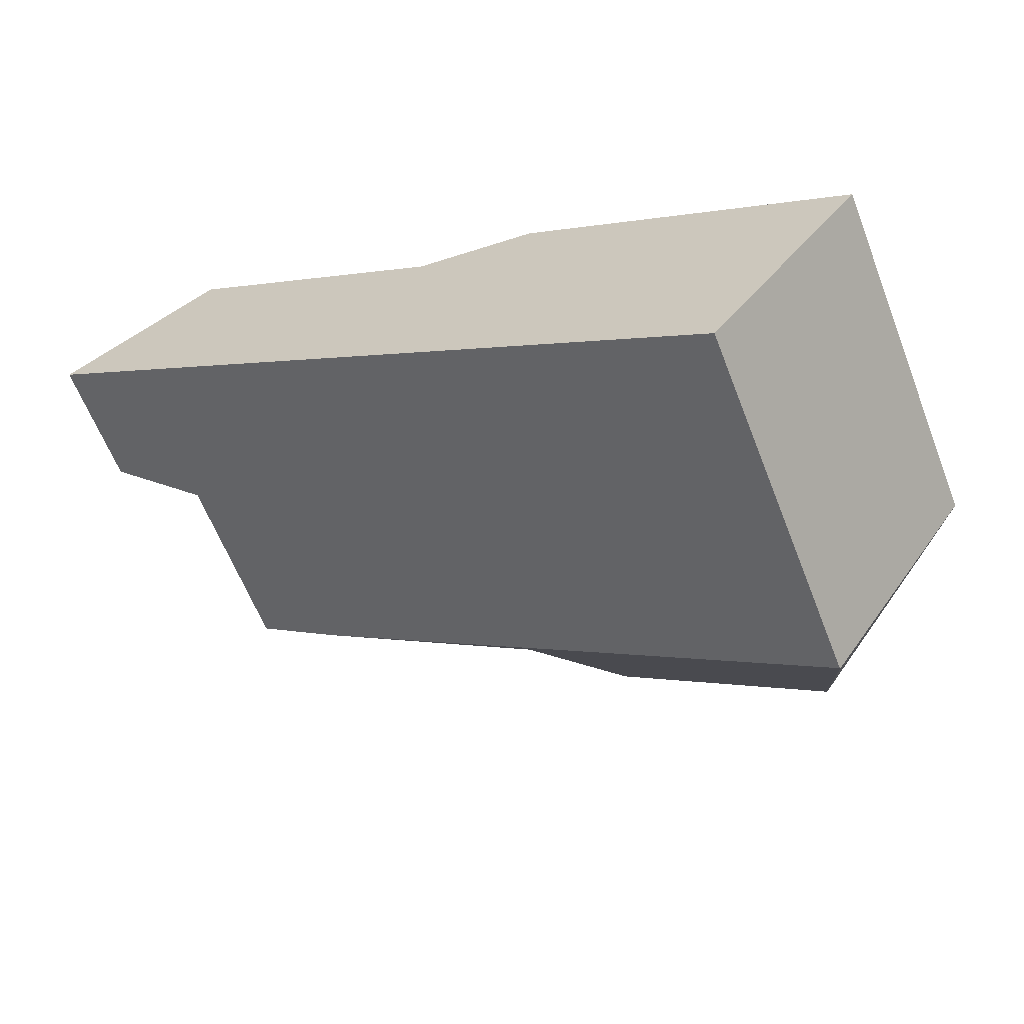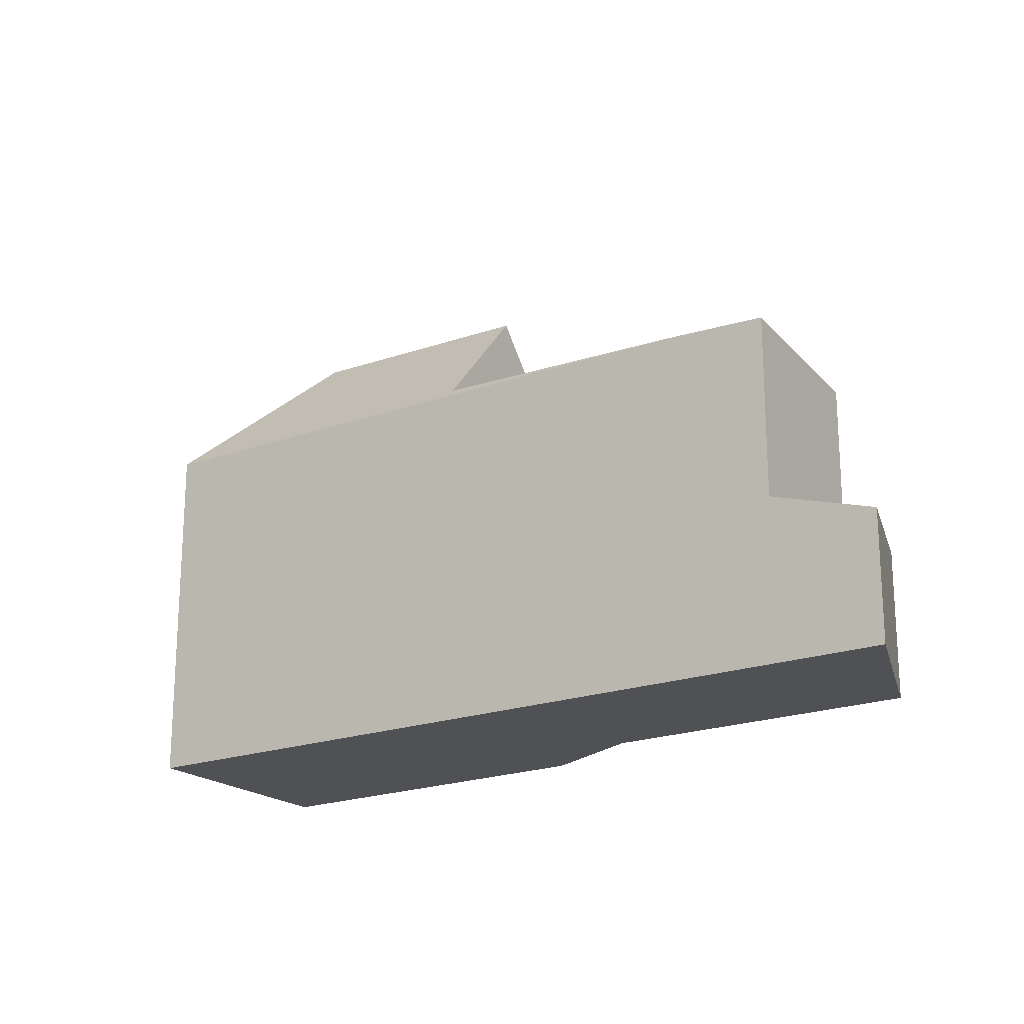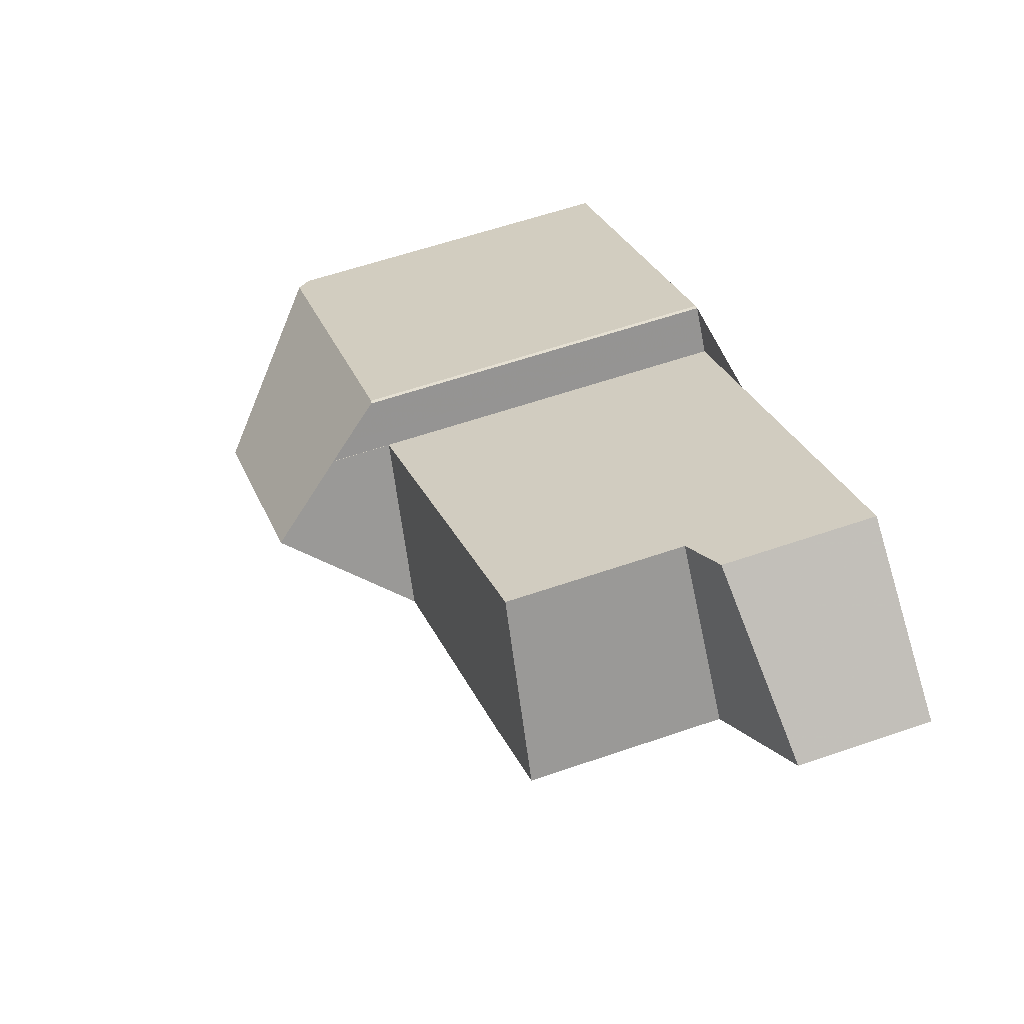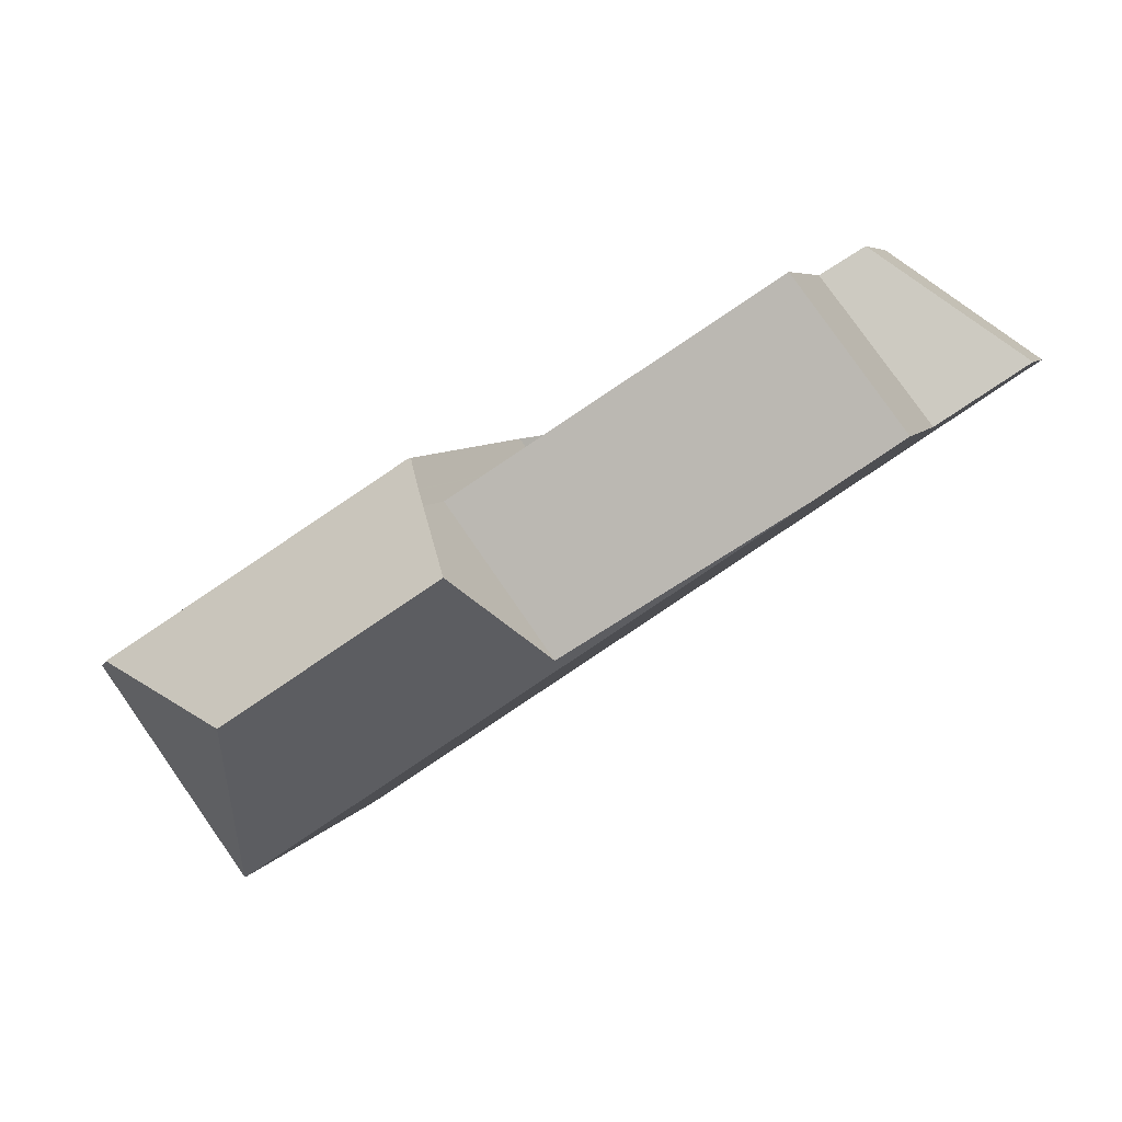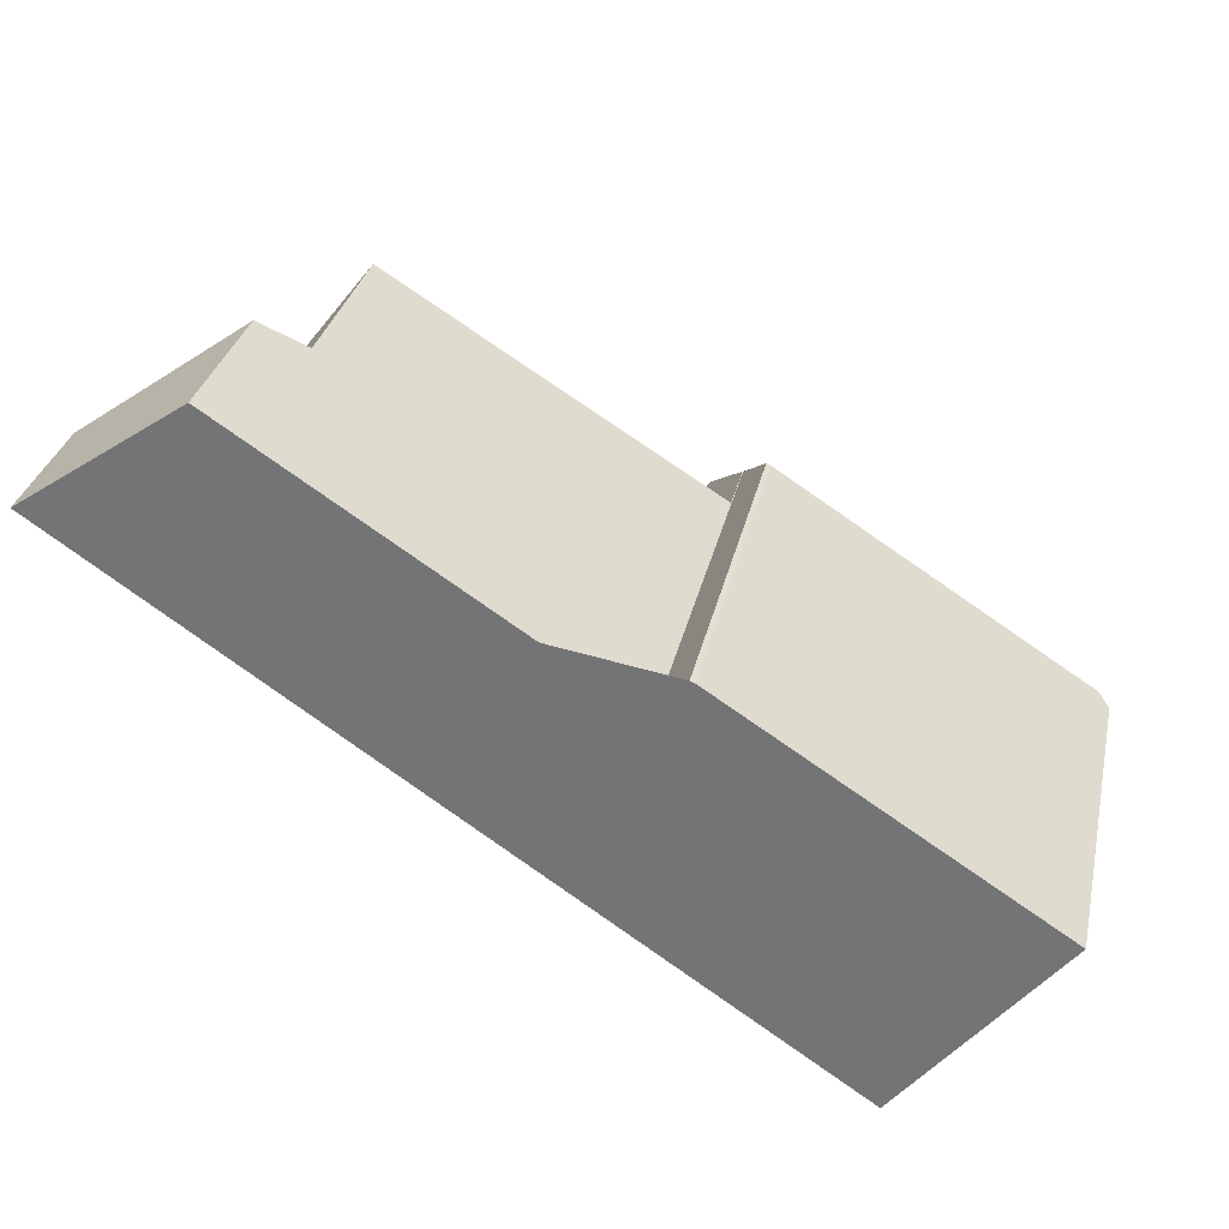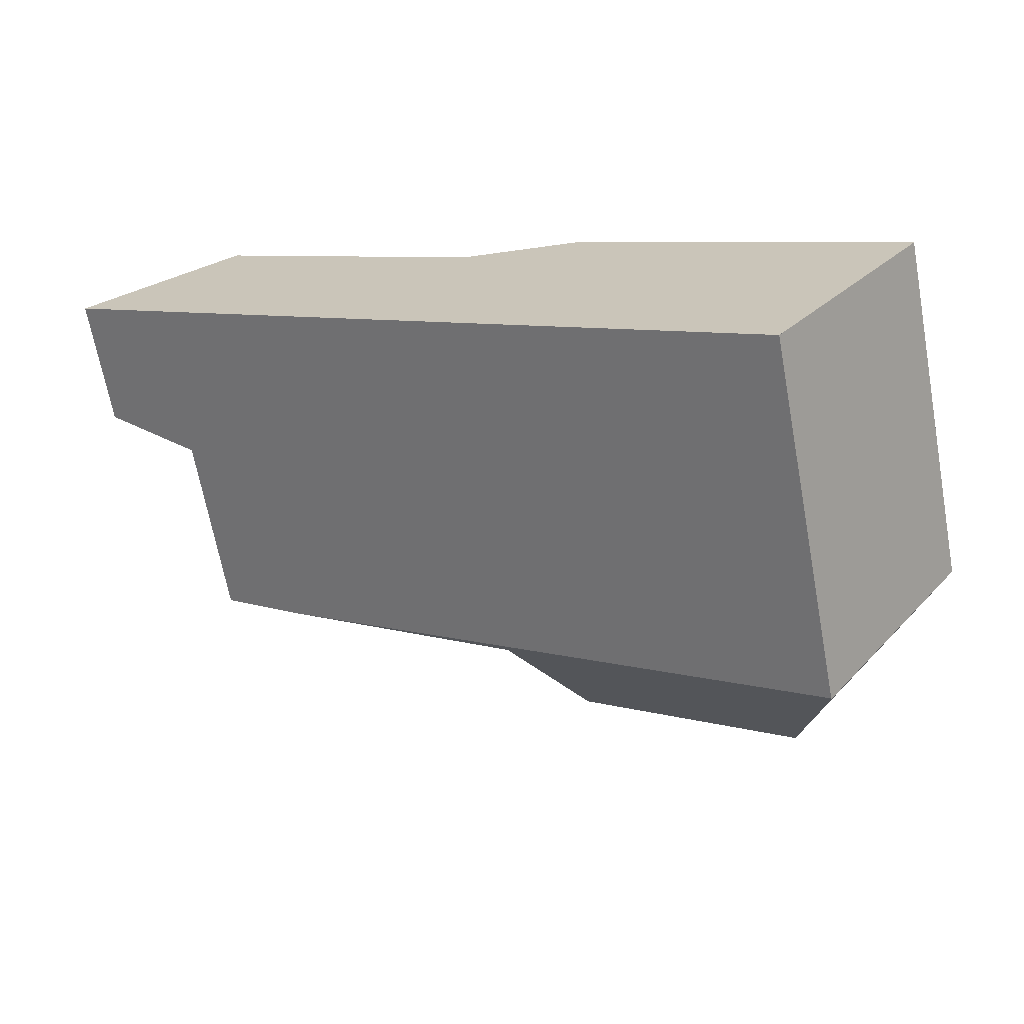
<metadata>
{"format":"obj","ext":"obj","renderer":"f3d","projection":"perspective","resolution":1024,"background":"white","views":[{"elev":-62.1,"azim":-158.7,"up":"+Y"},{"elev":-19.8,"azim":69.2,"up":"+Z"},{"elev":60.0,"azim":70.6,"up":"+Y"},{"elev":5.9,"azim":15.2,"up":"+Y"},{"elev":31.7,"azim":-167.7,"up":"+Y"},{"elev":-67.1,"azim":-169.5,"up":"+Y"}]}
</metadata>
<code>
v -336.1 -709.1 7.304
v -332.7 -701 7.243
v -332.7 -700.9 7.264
v -332.1 -701.8 8.327
v -339.1 -705.1 7.039
v -324.8 -697 3.003
v -321.6 -699.2 2.618
v -325.1 -701.6 7.138
v -325.7 -697.5 6.758
v -323.4 -700.4 7.038
v -323.4 -700.4 7.038
v -324.3 -699.3 6.934
v -325.1 -701.6 7.138
v -337.5 -704.1 7.3
v -323.4 -700.4 7.038
v -325.7 -697.5 6.758
v -332.1 -701.7 7.114
v -336 -708.6 7.725
v -336.1 -709.1 7.316
v -329.8 -704.6 7.392
v -338.9 -705 7.317
v -338.8 -705 7.379
v -331.2 -702.9 9.825
v -335.5 -705.7 9.951
v -332.1 -701.7 8.327
v -335.5 -705.7 9.951
v -335.5 -705.7 9.951
v -336.1 -709.1 7.316
v -336 -708.6 7.725
v -338.8 -705 7.379
v -338.9 -705 7.317
v -335.5 -708.3 7.699
v -334.1 -707.8 7.274
v -336 -708.4 7.839
v -338.3 -705.1 7.81
v -325.7 -697.5 3.315
v -323.4 -700.4 3.292
v -337.1 -703.8 7.296
v -338.3 -705.1 7.81
v -336 -708.4 7.839
v -332.3 -701.5 7.952
v -337.9 -705.2 8.07
v -338.7 -705.7 7.079
v -338.4 -705.5 7.43
v -338.1 -705.3 7.812
v -337.9 -705.2 8.07
v -323.4 -700.4 3.292
v -325.7 -697.5 3.315
v -325.2 -697.2 3.126
v -322 -699.4 2.741
v -325.2 -701.6 7.141
v -323.4 -700.4 3.292
v -323.4 -700.4 3.292
v -321.6 -699.2 2.619
v -322 -699.4 2.741
v -325.2 -701.6 7.141
v -336.1 -709.1 7.306
v -334.2 -707.8 7.277
v -323.4 -700.4 7.038
v -335.7 -707.2 8.79
v -324.3 -699.3 3.301
v -322.8 -698.4 2.763
v -323.2 -698.6 2.885
v -330.6 -703.7 7.3
v -324.3 -699.3 3.301
v -336.6 -707.8 7.65
v -336.9 -708 7.241
v -335.7 -707.2 8.79
v -336.5 -707.7 7.832
v -330.6 -703.7 8.711
v -324.3 -699.3 6.934
v -332.7 -700.9 7.258
v -332.3 -701.5 7.952
v -332.3 -701.5 7.971
v -332.1 -701.7 8.327
v -331.2 -702.9 9.825
v -331.2 -702.9 9.825
v -330.6 -703.7 8.711
v -329.8 -704.6 7.392
v -329.7 -704.7 7.21
v -329.7 -704.8 7.207
v -330.6 -703.7 7.3
v -329.8 -704.6 7.392
v -332.1 -701.7 7.114
v -332.6 -701.1 7.426
v -332.7 -701 7.245
v -328.6 -703.8 7.325
v -328.5 -703.9 7.189
v -328.5 -703.9 7.191
v -328.6 -703.8 7.325
v -329.7 -703.1 7.249
v -331.8 -701.6 7.101
v -332.5 -701.1 7.475
v -327.8 -703.3 7.284
v -327.8 -703.4 7.18
v -327.8 -703.4 7.178
v -328.6 -702.3 7.186
v -327.8 -703.3 7.284
v -330.1 -700.4 7.003
v -338.6 -705.6 7.175
v -339.1 -705.1 7.135
v -336.8 -708 7.337
v -336 -709 7.305
v -336 -709 7.303
v -336.1 -709 7.408
v -336.1 -709 7.408
v -336.1 -709.1 7.306
v -336.1 -709.1 7.304
v -336.1 -709.1 0
v -336.1 -709.1 -8.882e-16
v -332.7 -701 7.245
v -332.7 -701 7.243
v -332.7 -701 -8.882e-16
v -332.7 -701 8.882e-16
v -332.5 -701.1 7.475
v -332.7 -700.9 7.264
v -332.7 -700.9 0
v -332.5 -701.1 0
v -332.1 -701.7 8.327
v -332.1 -701.8 8.327
v -332.1 -701.8 0
v -332.1 -701.7 0
v -339.1 -705.1 7.135
v -339.1 -705.1 7.039
v -339.1 -705.1 8.882e-16
v -339.1 -705.1 -8.882e-16
v -322.8 -698.4 2.763
v -324.8 -697 3.003
v -324.8 -697 0
v -322.8 -698.4 -4.441e-16
v -322 -699.4 2.741
v -321.6 -699.2 2.618
v -321.6 -699.2 0
v -322 -699.4 0
v -325.1 -701.6 7.138
v -323.4 -700.4 7.038
v -323.4 -700.4 0
v -325.1 -701.6 0
v -327.8 -703.4 7.178
v -325.1 -701.6 7.138
v -325.1 -701.6 0
v -327.8 -703.4 0
v -337.1 -703.8 7.296
v -337.5 -704.1 7.3
v -337.5 -704.1 -8.882e-16
v -337.1 -703.8 -8.882e-16
v -336.9 -708 7.241
v -336.1 -709.1 7.316
v -336.1 -709.1 0
v -336.9 -708 8.882e-16
v -337.5 -704.1 7.3
v -338.9 -705 7.317
v -338.9 -705 -8.882e-16
v -337.5 -704.1 -8.882e-16
v -336 -709 7.303
v -334.1 -707.8 7.274
v -334.1 -707.8 8.882e-16
v -336 -709 -8.882e-16
v -332.7 -701 7.243
v -337.1 -703.8 7.296
v -337.1 -703.8 -8.882e-16
v -332.7 -701 -8.882e-16
v -332.3 -701.5 7.971
v -332.3 -701.5 7.952
v -332.3 -701.5 -8.882e-16
v -332.3 -701.5 -8.882e-16
v -339.1 -705.1 7.039
v -338.7 -705.7 7.079
v -338.7 -705.7 8.882e-16
v -339.1 -705.1 8.882e-16
v -325.2 -697.2 3.126
v -325.7 -697.5 3.315
v -325.7 -697.5 0
v -325.2 -697.2 0
v -324.8 -697 3.003
v -325.2 -697.2 3.126
v -325.2 -697.2 0
v -324.8 -697 0
v -323.4 -700.4 3.292
v -322 -699.4 2.741
v -322 -699.4 0
v -323.4 -700.4 0
v -321.6 -699.2 2.618
v -321.6 -699.2 2.619
v -321.6 -699.2 0
v -321.6 -699.2 0
v -336.1 -709.1 7.316
v -336.1 -709.1 7.306
v -336.1 -709.1 -8.882e-16
v -336.1 -709.1 0
v -321.6 -699.2 2.619
v -322.8 -698.4 2.763
v -322.8 -698.4 -4.441e-16
v -321.6 -699.2 0
v -338.7 -705.7 7.079
v -336.9 -708 7.241
v -336.9 -708 8.882e-16
v -338.7 -705.7 8.882e-16
v -332.7 -700.9 7.264
v -332.7 -700.9 7.258
v -332.7 -700.9 0
v -332.7 -700.9 0
v -332.1 -701.8 8.327
v -332.3 -701.5 7.971
v -332.3 -701.5 -8.882e-16
v -332.1 -701.8 0
v -334.1 -707.8 7.274
v -329.7 -704.8 7.207
v -329.7 -704.8 0
v -334.1 -707.8 8.882e-16
v -331.8 -701.6 7.101
v -332.1 -701.7 7.114
v -332.1 -701.7 0
v -331.8 -701.6 0
v -332.7 -700.9 7.258
v -332.7 -701 7.245
v -332.7 -701 8.882e-16
v -332.7 -700.9 0
v -329.7 -704.8 7.207
v -328.5 -703.9 7.189
v -328.5 -703.9 0
v -329.7 -704.8 0
v -330.1 -700.4 7.003
v -331.8 -701.6 7.101
v -331.8 -701.6 0
v -330.1 -700.4 0
v -332.3 -701.5 7.952
v -332.5 -701.1 7.475
v -332.5 -701.1 0
v -332.3 -701.5 -8.882e-16
v -328.5 -703.9 7.189
v -327.8 -703.4 7.178
v -327.8 -703.4 0
v -328.5 -703.9 0
v -325.7 -697.5 6.758
v -330.1 -700.4 7.003
v -330.1 -700.4 0
v -325.7 -697.5 -8.882e-16
v -338.9 -705 7.317
v -339.1 -705.1 7.135
v -339.1 -705.1 -8.882e-16
v -338.9 -705 -8.882e-16
v -336.1 -709.1 7.304
v -336 -709 7.303
v -336 -709 -8.882e-16
v -336.1 -709.1 0
v -324.8 -697 0
v -321.6 -699.2 0
v -336.1 -709.1 0
v -339.1 -705.1 0
v -332.7 -701 0
v -332.7 -700.9 0
v -332.1 -701.8 0
f 100 44 66 102
f 61 48 49 63
f 11 10 8 56
f 104 1 57 103
f 31 14 30
f 69 45 46 24 68
f 39 30 14 38
f 32 29 40
f 70 20 64
f 81 33 58 80
f 66 44 45 69
f 59 15 37 52
f 86 72 85
f 76 27 42 73 74 4 75
f 101 21 22 44 100
f 45 35 46
f 44 22 35 45
f 63 49 6 62
f 79 32 40 60 78
f 54 7 50 55
f 55 50 47 53
f 103 57 28 106
f 80 58 32 79
f 71 59 52 65
f 62 54 55 63
f 78 60 26 77
f 102 66 18 105
f 63 55 53 61
f 68 34 69
f 64 17 25 23 70
f 69 34 18 66
f 65 36 16 71
f 85 72 3 93
f 73 41 74
f 96 88 89 95
f 98 90 91 97
f 95 89 87 94
f 97 91 92 99
f 85 73 42 39 38 2 86
f 88 81 80 89
f 90 83 82 91
f 89 80 79 87
f 91 82 84 92
f 93 41 73 85
f 95 51 13 96
f 97 12 11 56 98
f 94 51 95
f 99 9 12 97
f 100 43 5 101
f 102 67 43 100
f 103 58 33 104
f 106 29 32 58 103
f 105 19 67 102
f 108 109 110 107
f 112 113 114 111
f 116 117 118 115
f 120 121 122 119
f 124 125 126 123
f 128 129 130 127
f 132 133 134 131
f 136 137 138 135
f 140 141 142 139
f 144 145 146 143
f 148 149 150 147
f 152 153 154 151
f 156 157 158 155
f 160 161 162 159
f 164 165 166 163
f 168 169 170 167
f 172 173 174 171
f 176 177 178 175
f 180 181 182 179
f 184 185 186 183
f 188 189 190 187
f 192 193 194 191
f 196 197 198 195
f 200 201 202 199
f 204 205 206 203
f 208 209 210 207
f 212 213 214 211
f 216 217 218 215
f 220 221 222 219
f 224 225 226 223
f 228 229 230 227
f 232 233 234 231
f 236 237 238 235
f 240 241 242 239
f 244 245 246 243
f 248 249 250 251 252 253 247

</code>
